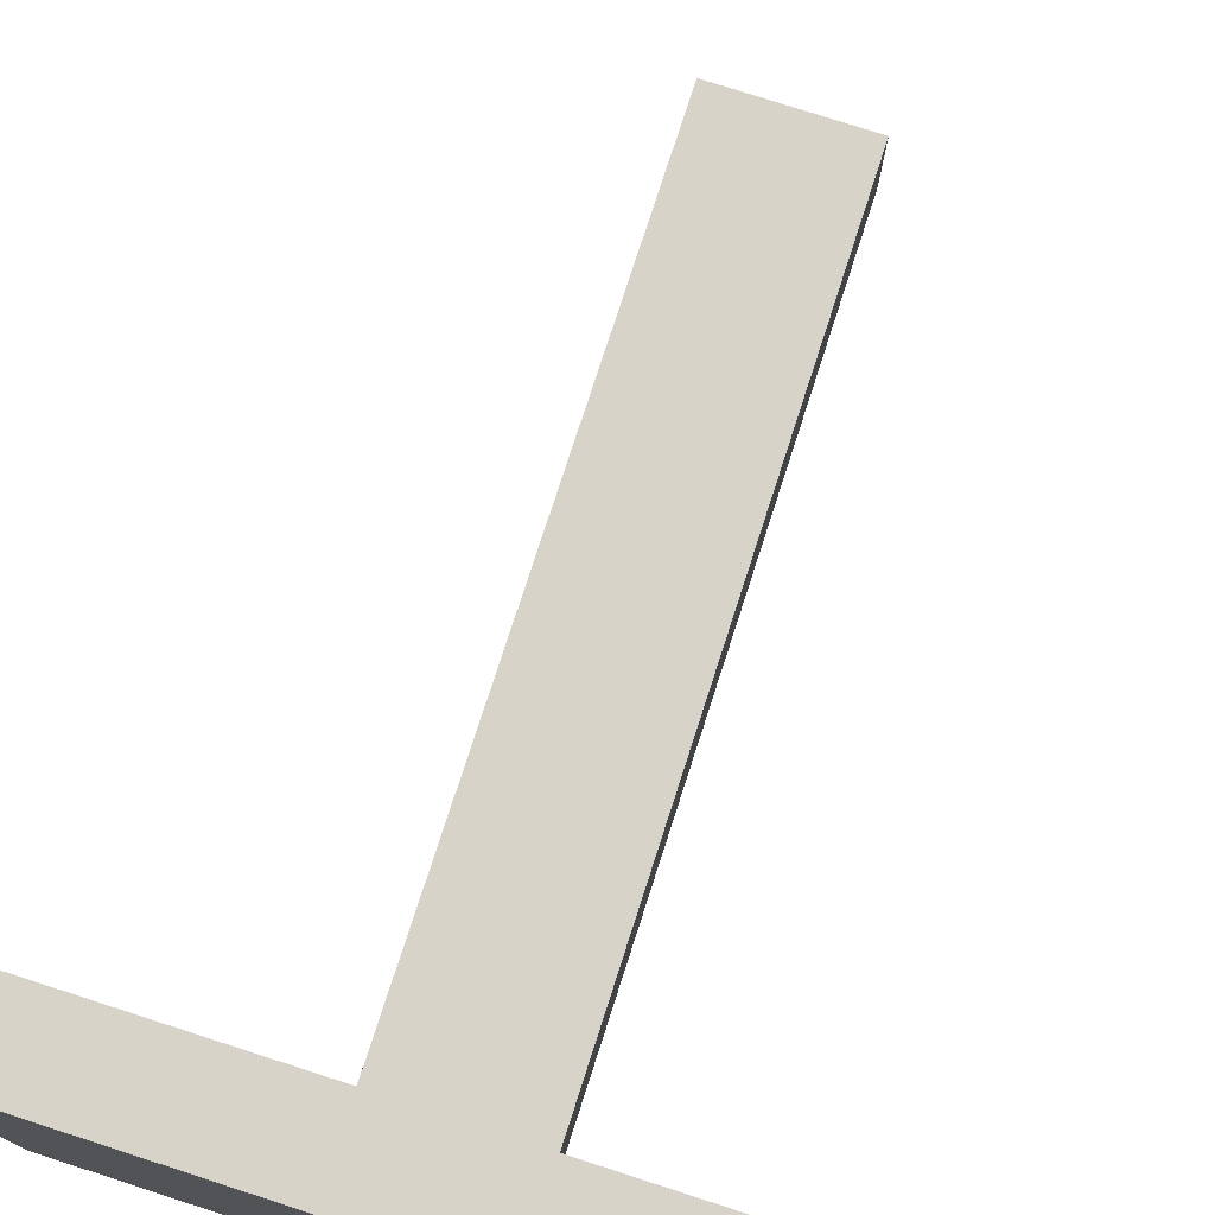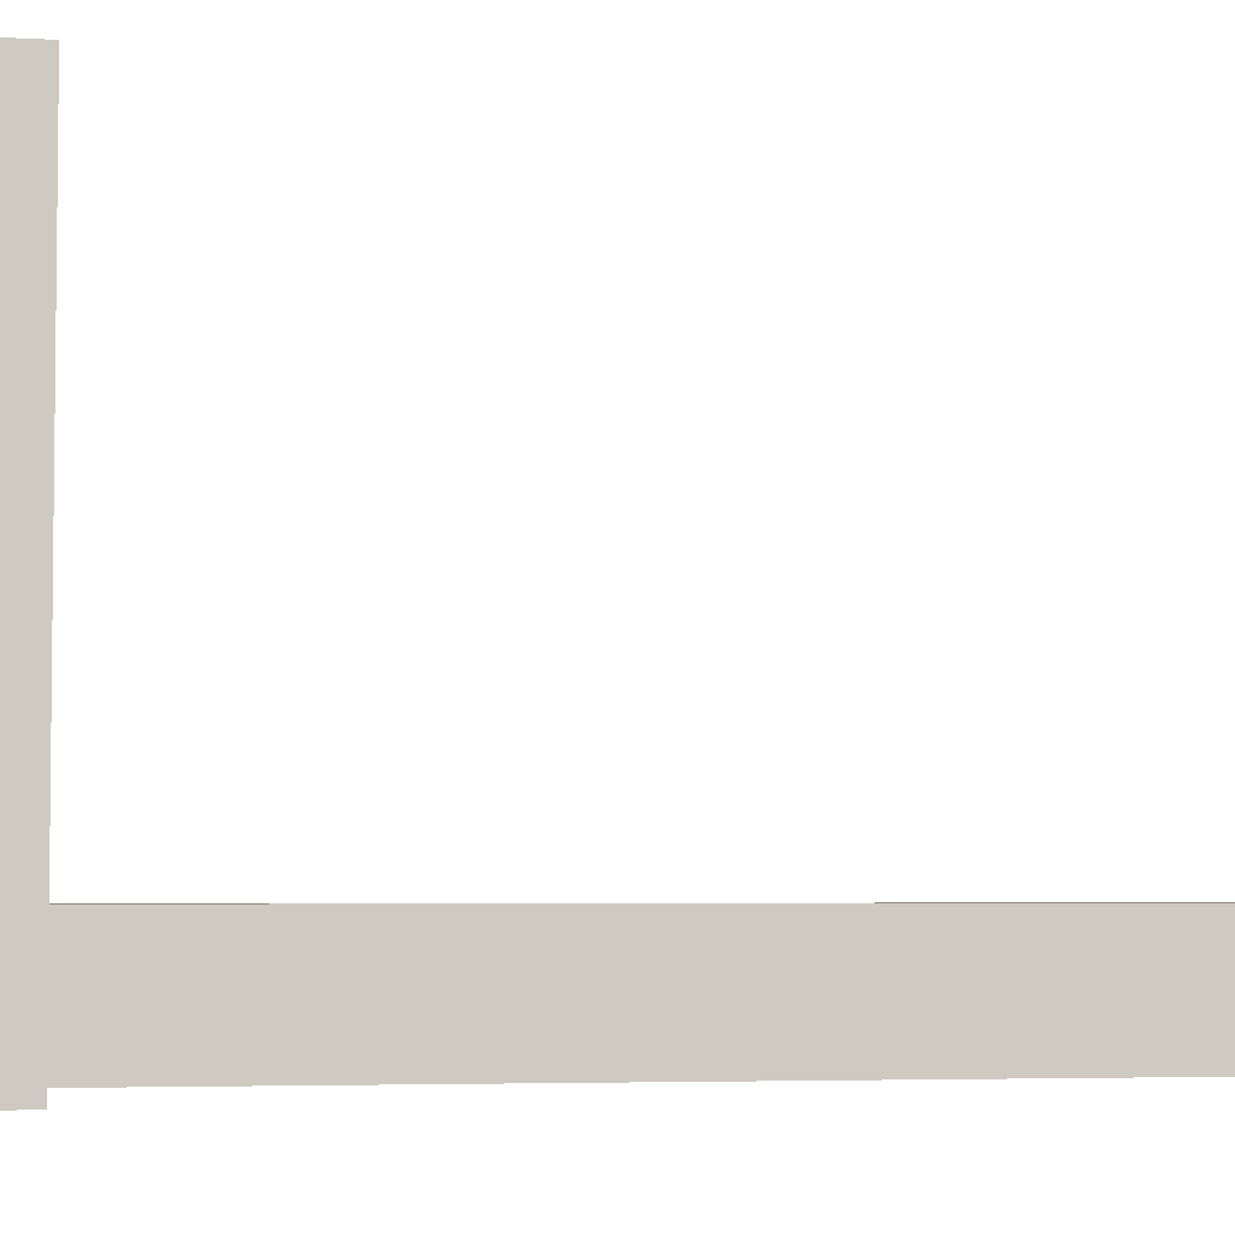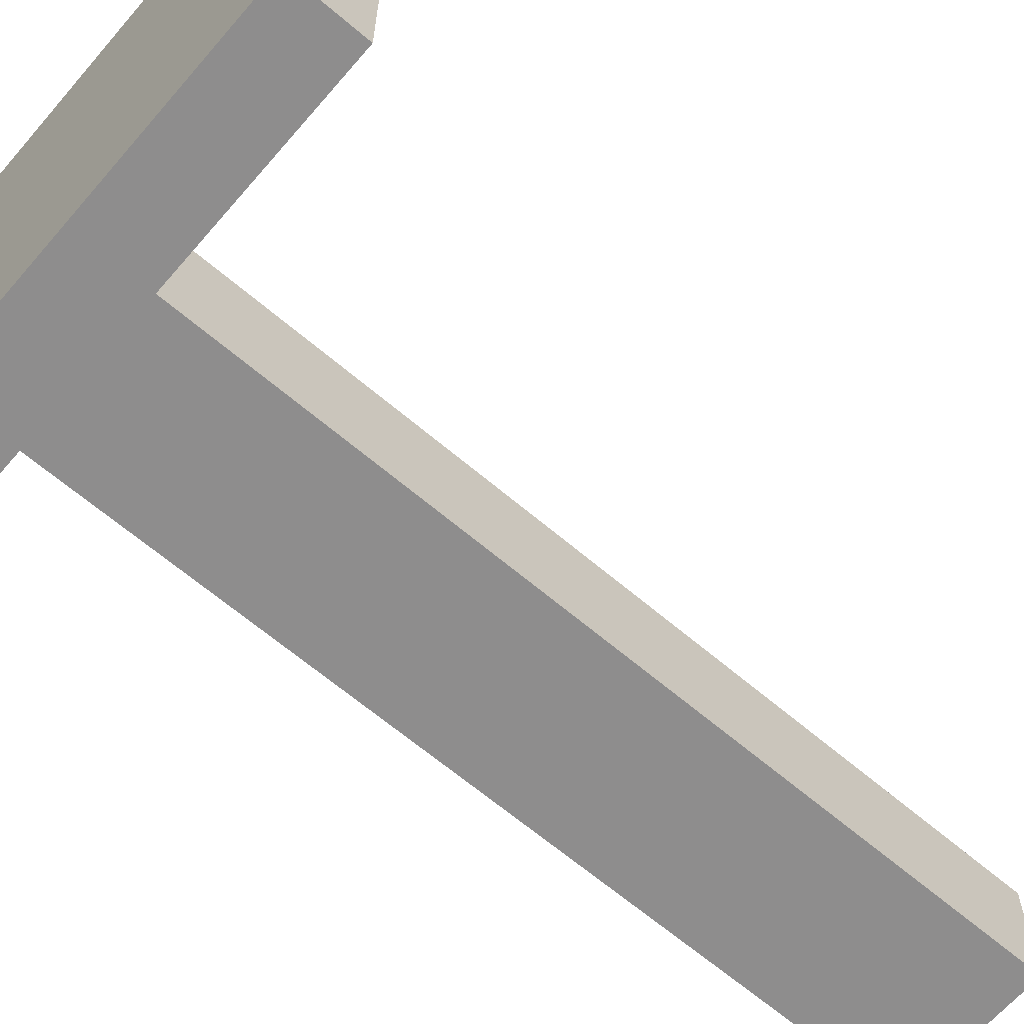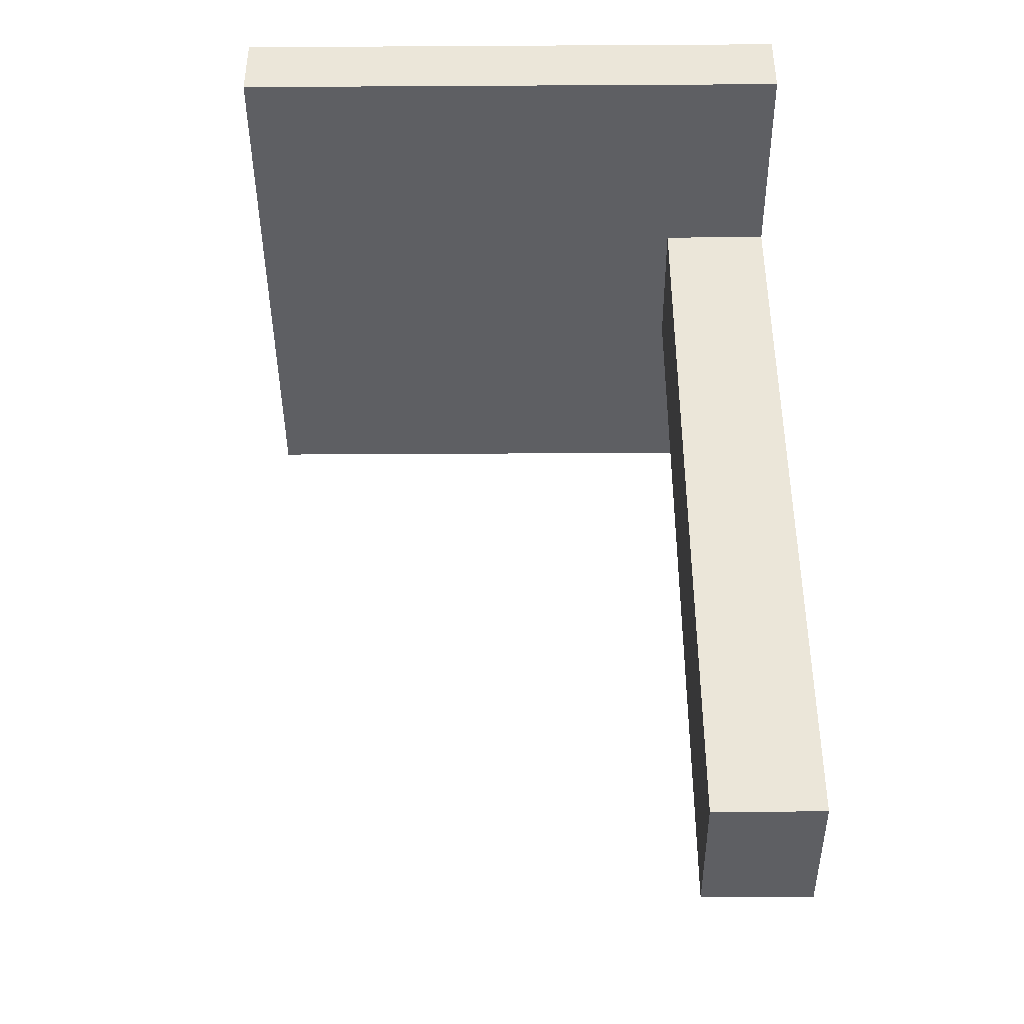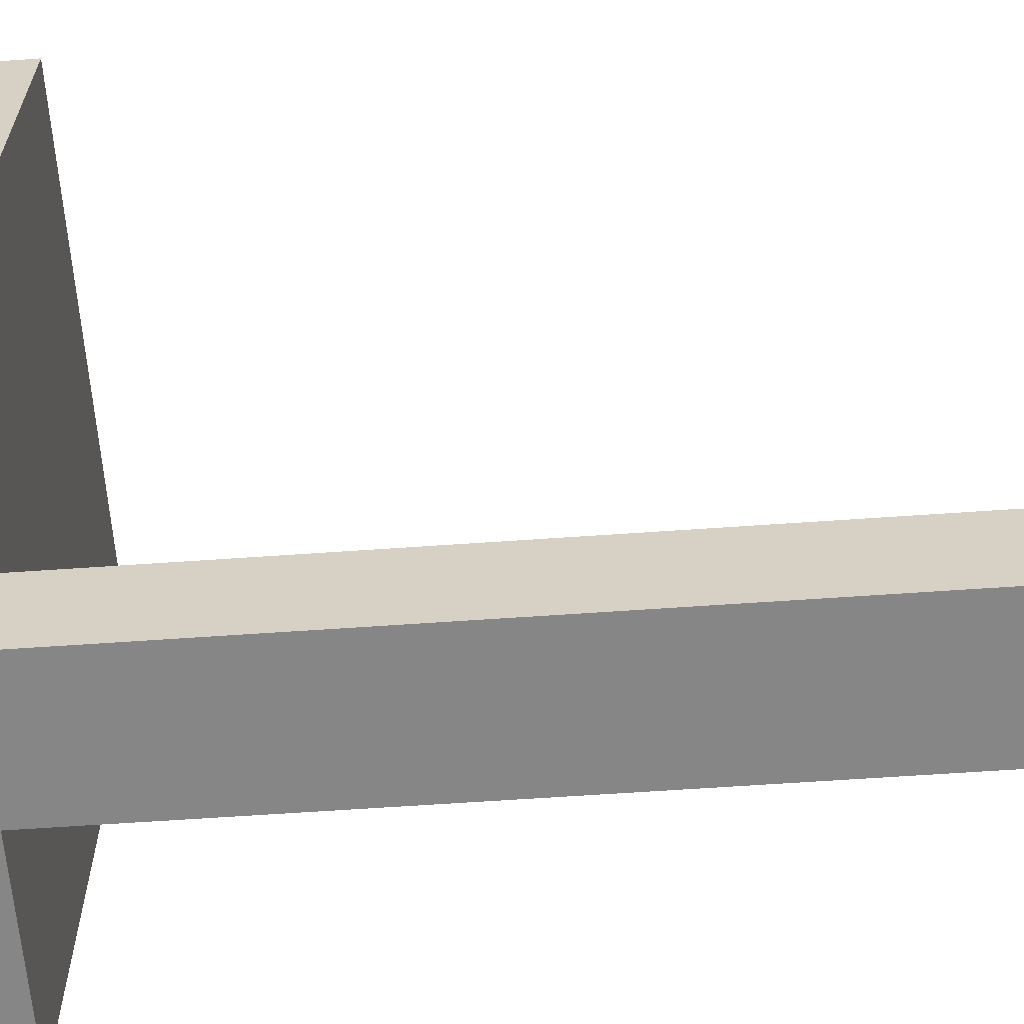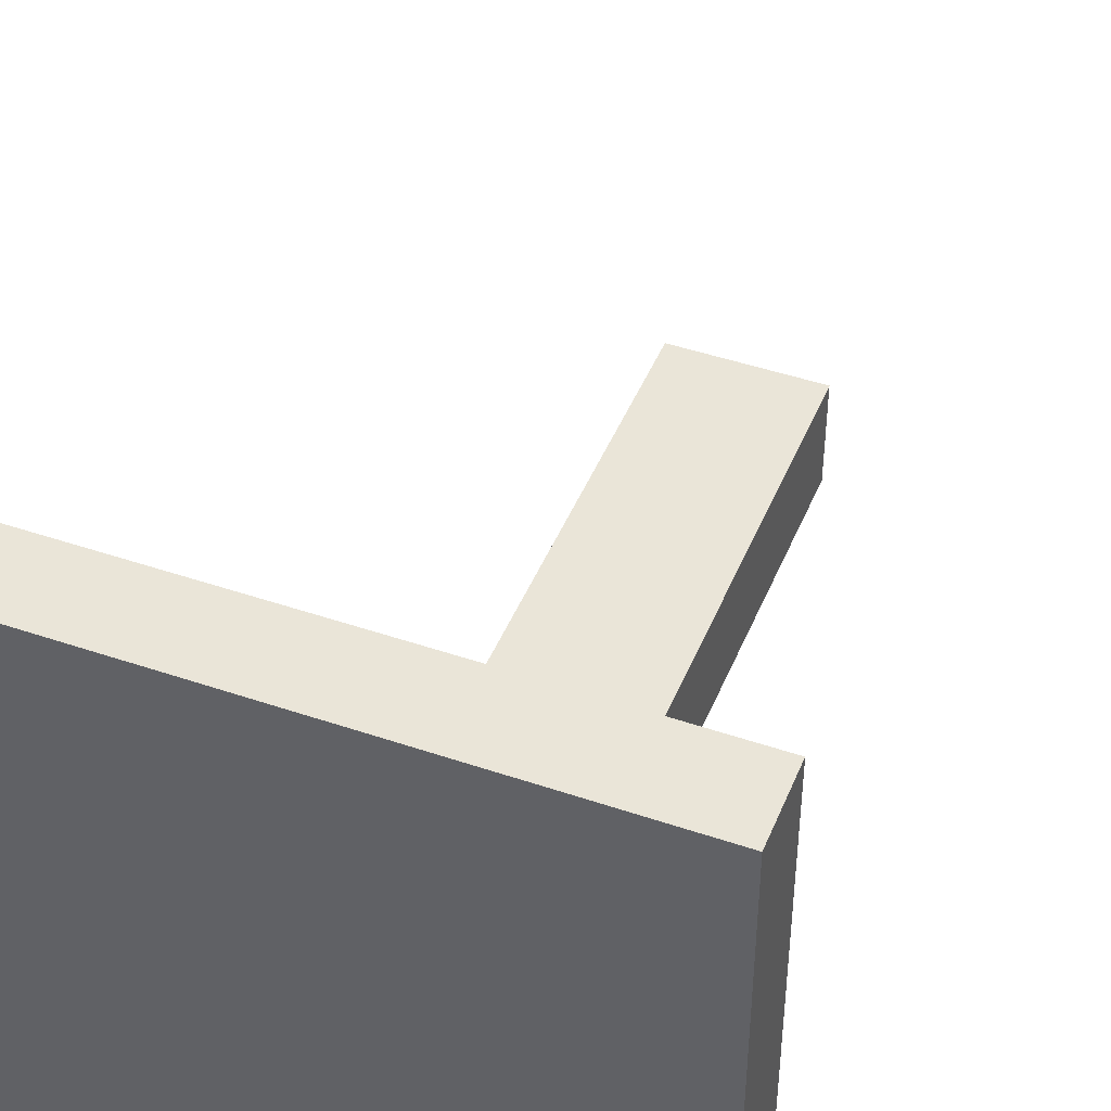
<metadata>
{"format":"obj","ext":"obj","renderer":"f3d","projection":"perspective","resolution":1024,"background":"white","views":[{"elev":76.8,"azim":17.9,"up":"+Y"},{"elev":-4.3,"azim":79.7,"up":"+Y"},{"elev":-64.7,"azim":49.3,"up":"+Y"},{"elev":-42.0,"azim":-89.6,"up":"+Z"},{"elev":-62.2,"azim":94.1,"up":"+Y"},{"elev":45.2,"azim":21.5,"up":"+Y"}]}
</metadata>
<code>
v 576 -704 -80
v 704 -808 -80
v 576 -808 -80
v 704 -704 -80
v 656 -832 -80
v 704 -832 -80
v 656 -808 -80
v 624 -832 -80
v 576 -832 -80
v 624 -808 -80
v 576 -704 -64
v 704 -704 -64
v 704 -832 -64
v 576 -832 -64
v 624 -808 -256
v 656 -832 -256
v 624 -832 -256
v 656 -808 -256
f 1 2 3
f 1 4 2
f 5 2 6
f 5 7 2
f 3 8 9
f 3 10 8
f 11 4 1
f 11 12 4
f 13 9 6
f 13 14 9
f 12 6 4
f 12 13 6
f 14 1 9
f 14 11 1
f 14 12 11
f 14 13 12
f 15 16 17
f 15 18 16
f 7 16 18
f 7 5 16
f 10 18 15
f 10 7 18
f 8 15 17
f 8 10 15
f 5 17 16
f 5 8 17

</code>
